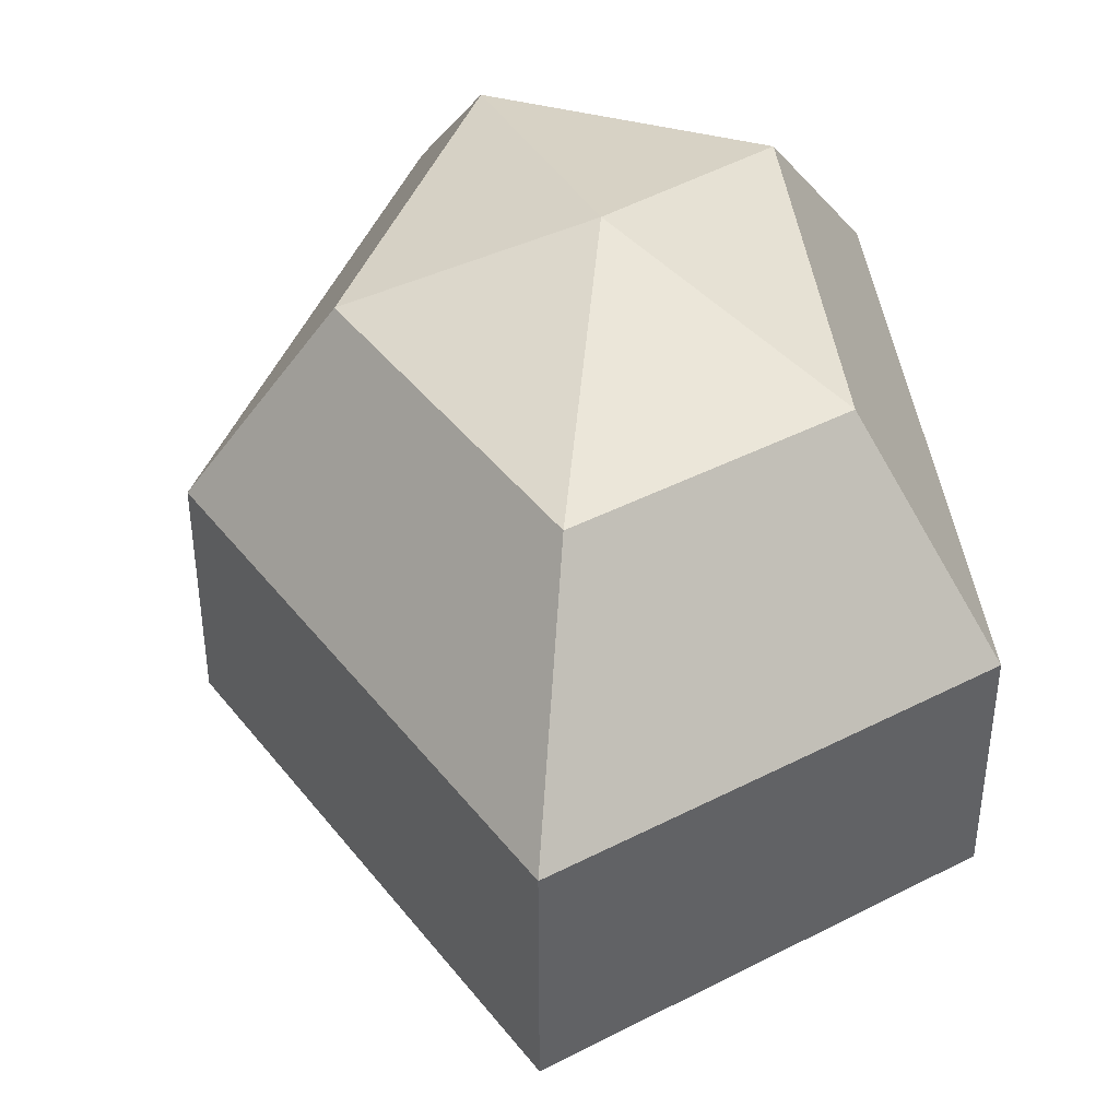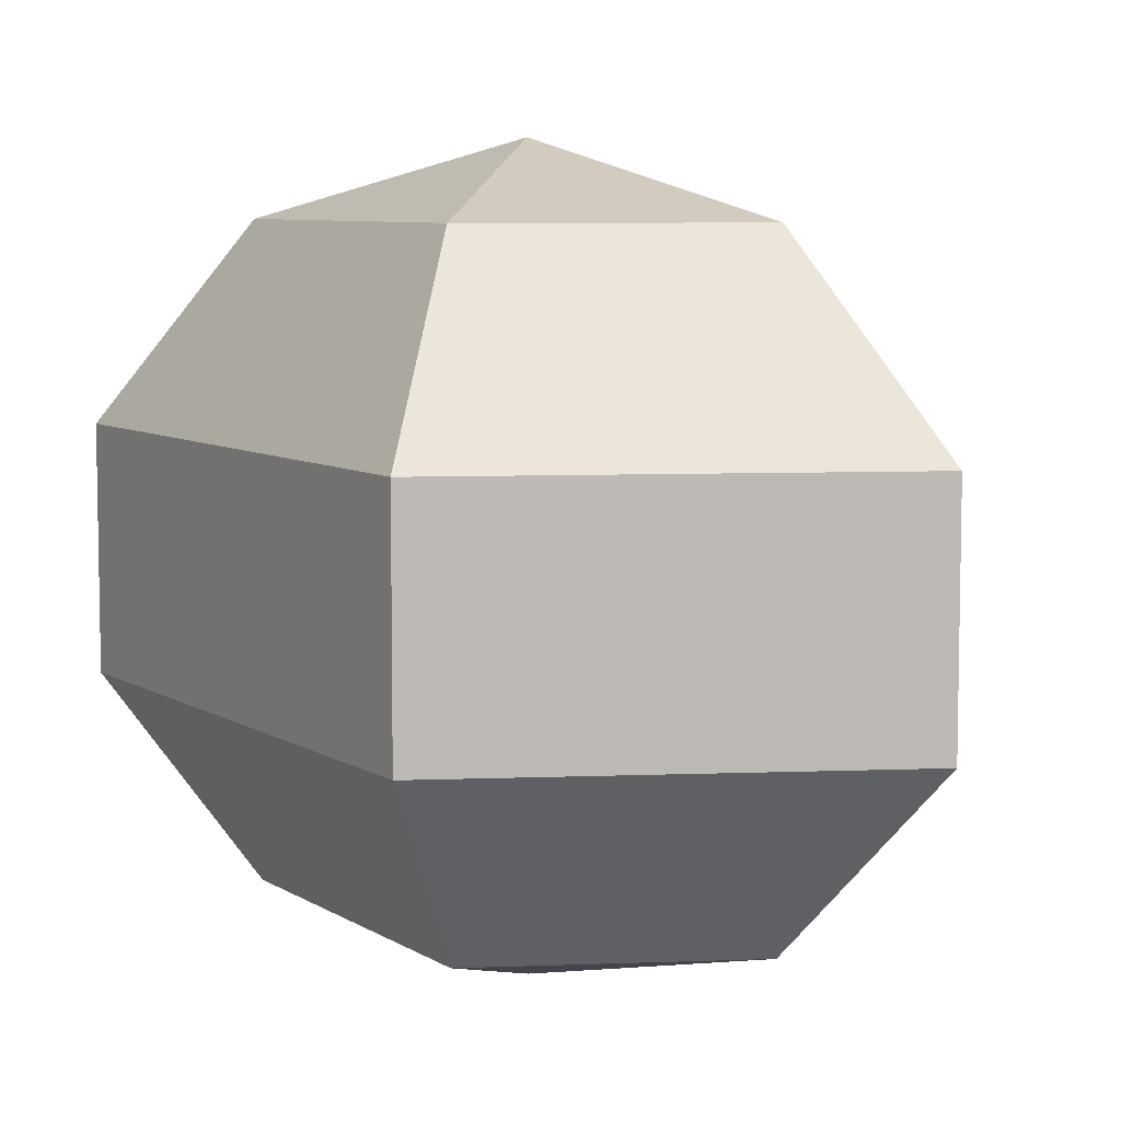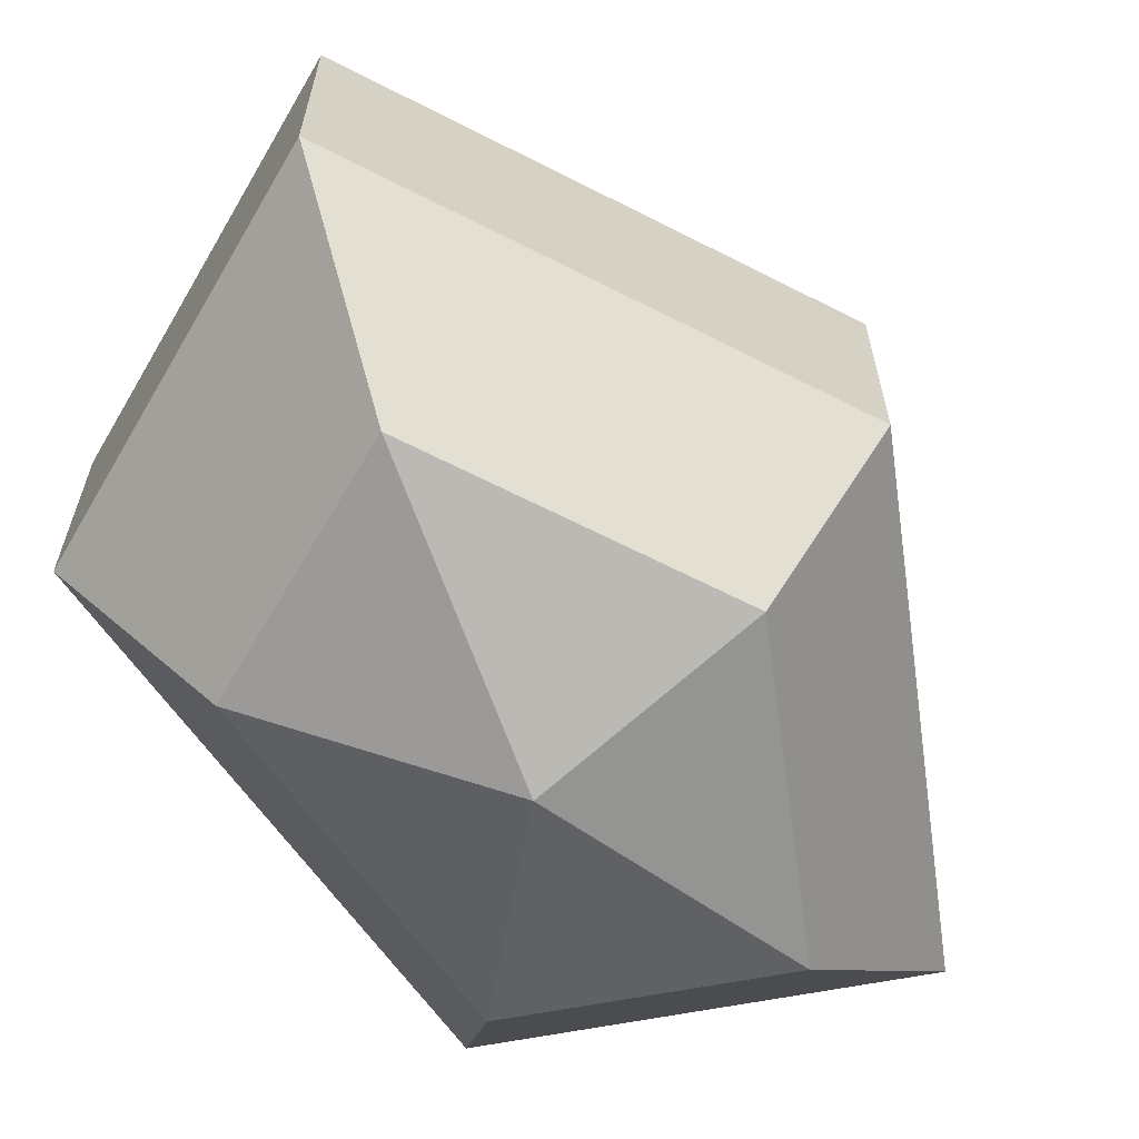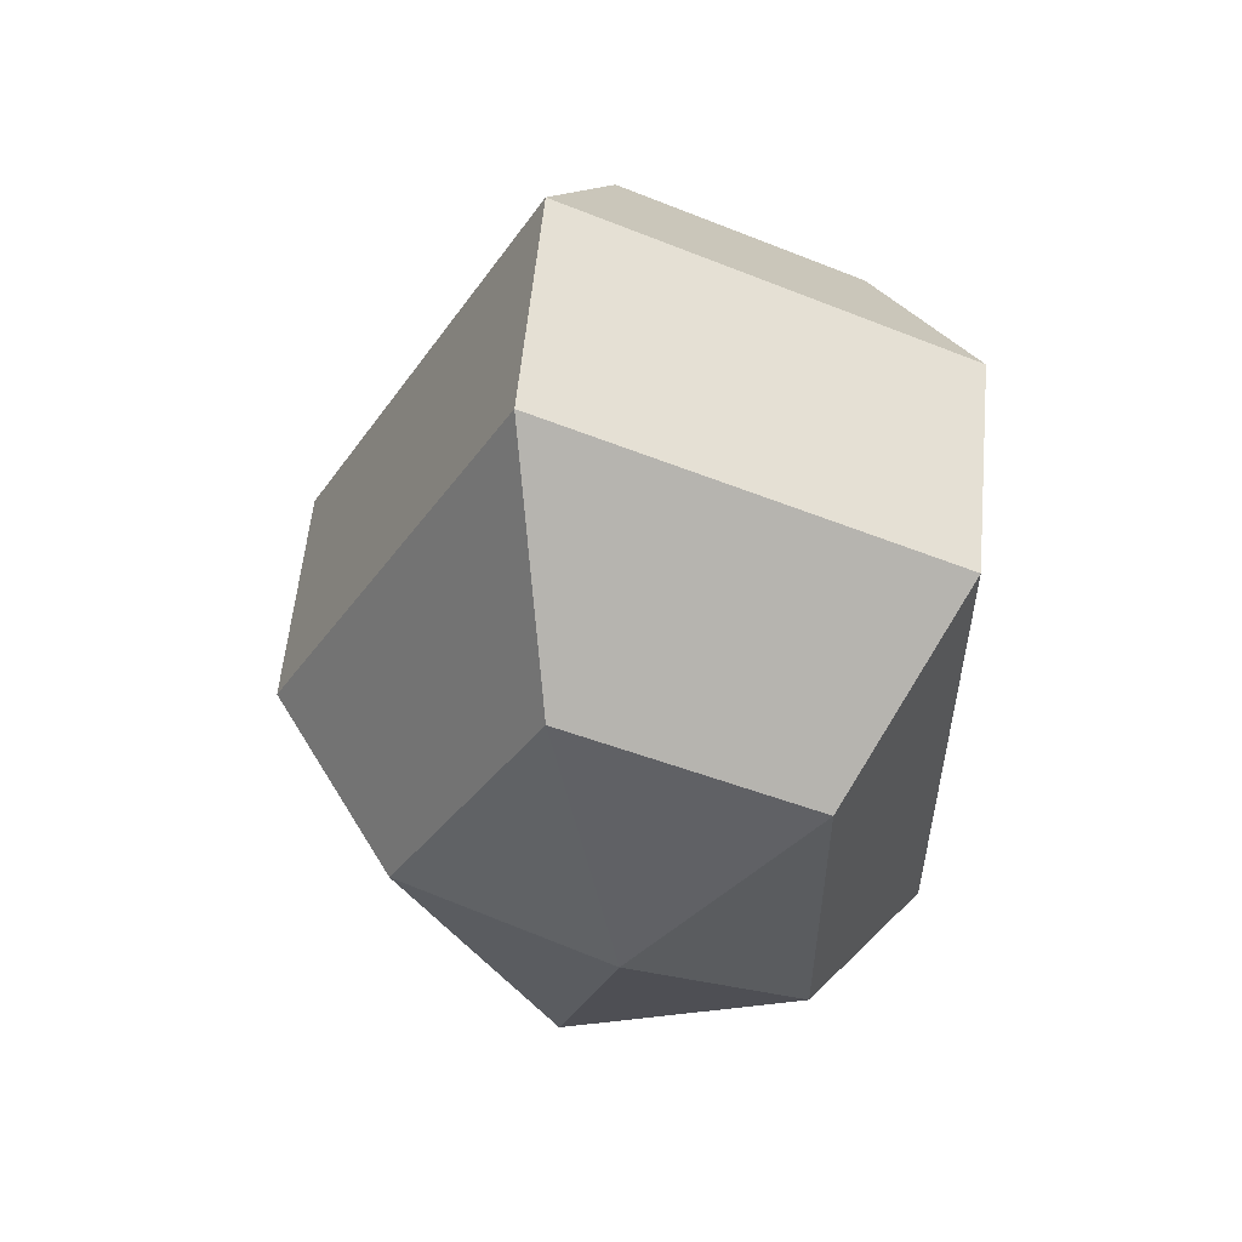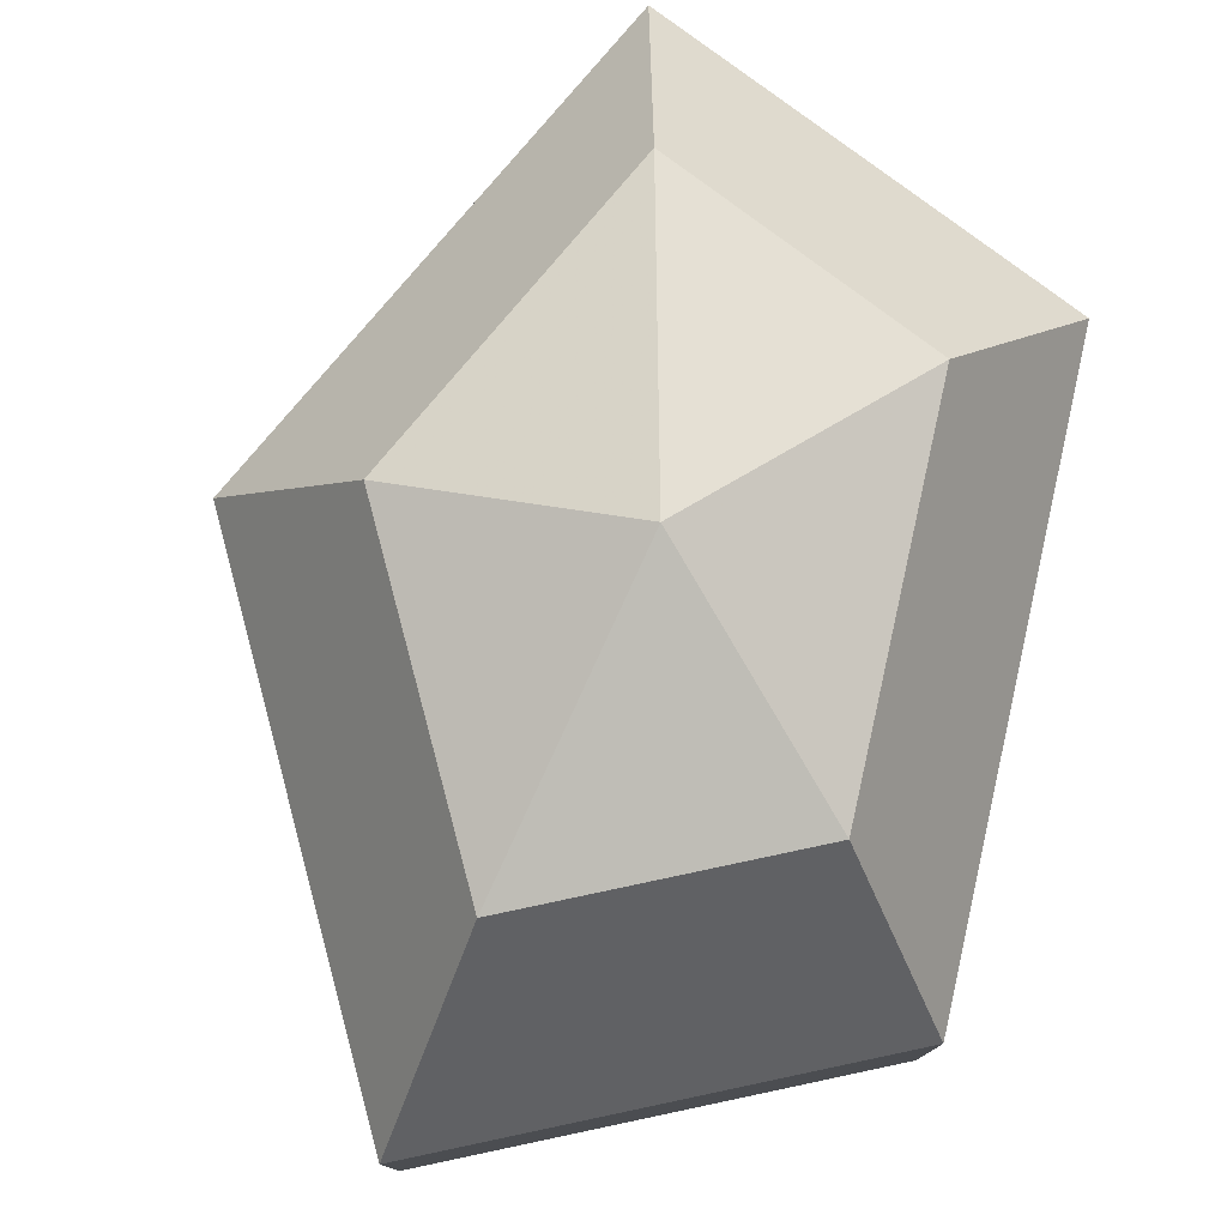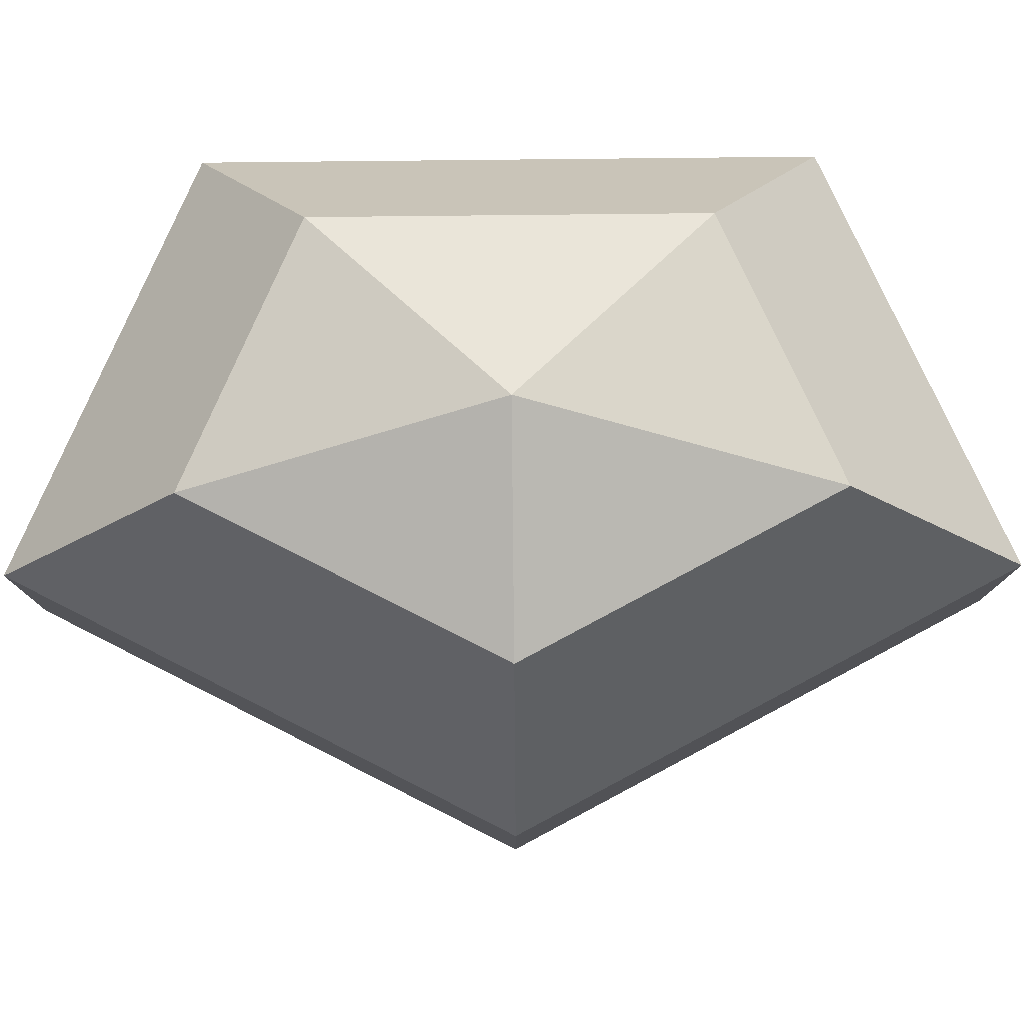
<metadata>
{"format":"obj","ext":"obj","renderer":"f3d","projection":"perspective","resolution":1024,"background":"white","views":[{"elev":42.8,"azim":-7.2,"up":"+Z"},{"elev":7.2,"azim":149.3,"up":"+Z"},{"elev":-64.6,"azim":-144.7,"up":"+Z"},{"elev":56.4,"azim":5.4,"up":"+Y"},{"elev":79.0,"azim":12.5,"up":"+Z"},{"elev":79.9,"azim":-90.6,"up":"+Z"}]}
</metadata>
<code>
v 266 122 141
v 266 122 141
v 266 122 141
v 266 122 141
v 266 122 141
v 266 122 141
v 262.5 122 142.1
v 264.9 117.3 142.1
v 268.9 119.1 142.1
v 268.9 124.9 142.1
v 264.9 126.7 142.1
v 262.5 122 142.1
v 260.3 122 145.1
v 264.2 114.4 145.1
v 270.6 117.3 145.1
v 270.6 126.7 145.1
v 264.2 129.6 145.1
v 260.3 122 145.1
v 260.3 122 148.9
v 264.2 114.4 148.9
v 270.6 117.3 148.9
v 270.6 126.7 148.9
v 264.2 129.6 148.9
v 260.3 122 148.9
v 262.5 122 151.9
v 264.9 117.3 151.9
v 268.9 119.1 151.9
v 268.9 124.9 151.9
v 264.9 126.7 151.9
v 262.5 122 151.9
v 266 122 153
v 266 122 153
v 266 122 153
v 266 122 153
v 266 122 153
v 266 122 153
g foo
f 8 7 1
f 9 8 2
f 10 9 3
f 11 10 4
f 12 11 5
f 14 13 7
f 15 14 8
f 16 15 9
f 17 16 10
f 18 17 11
f 20 19 13
f 21 20 14
f 22 21 15
f 23 22 16
f 24 23 17
f 26 25 19
f 27 26 20
f 28 27 21
f 29 28 22
f 30 29 23
f 32 31 25
f 33 32 26
f 34 33 27
f 35 34 28
f 36 35 29
f 2 8 1
f 3 9 2
f 4 10 3
f 5 11 4
f 6 12 5
f 8 14 7
f 9 15 8
f 10 16 9
f 11 17 10
f 12 18 11
f 14 20 13
f 15 21 14
f 16 22 15
f 17 23 16
f 18 24 17
f 20 26 19
f 21 27 20
f 22 28 21
f 23 29 22
f 24 30 23
f 26 32 25
f 27 33 26
f 28 34 27
f 29 35 28
f 30 36 29
g

</code>
